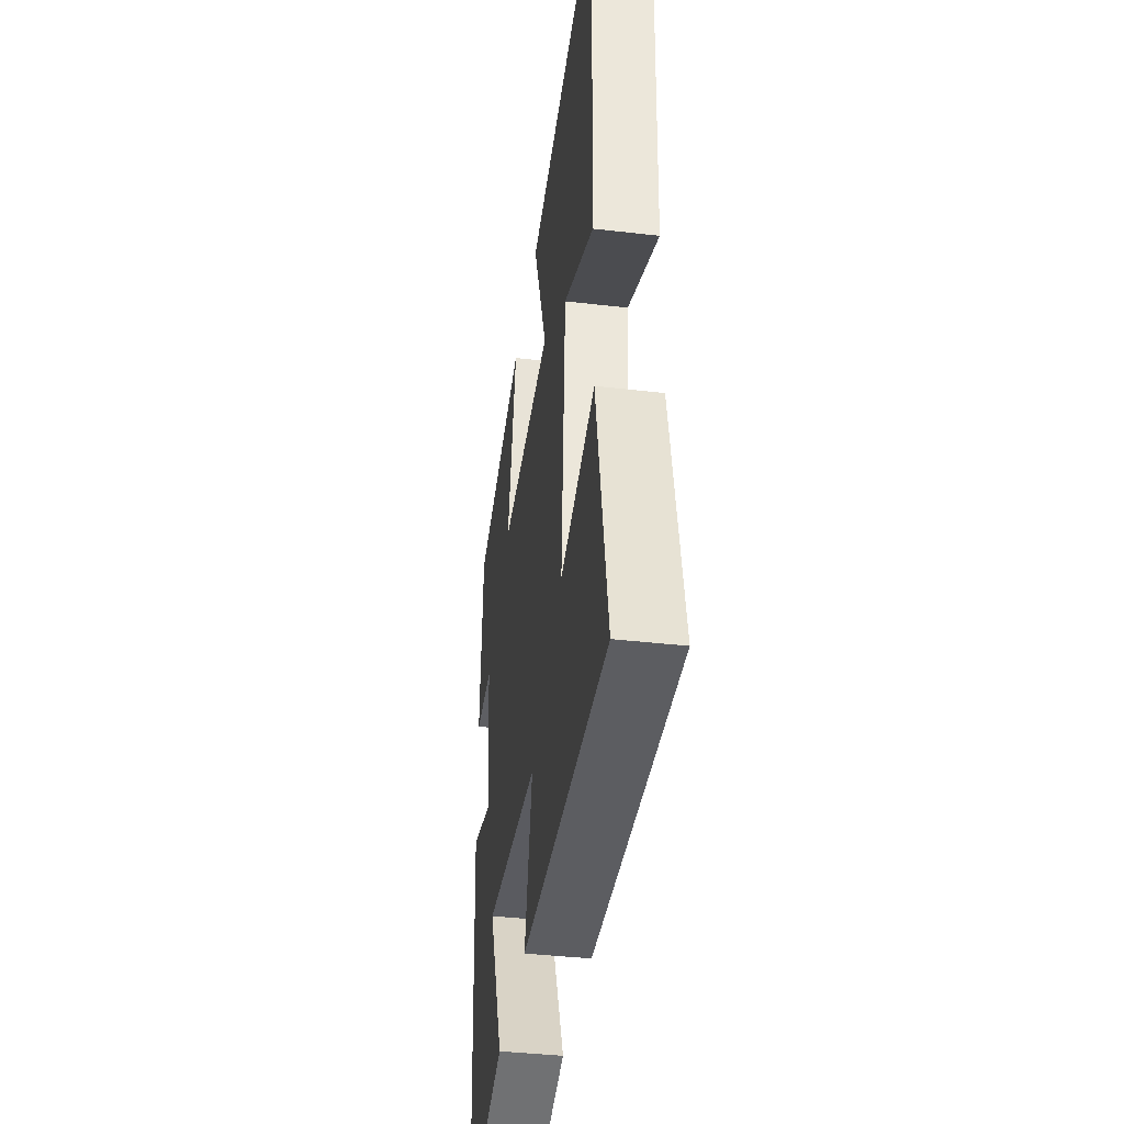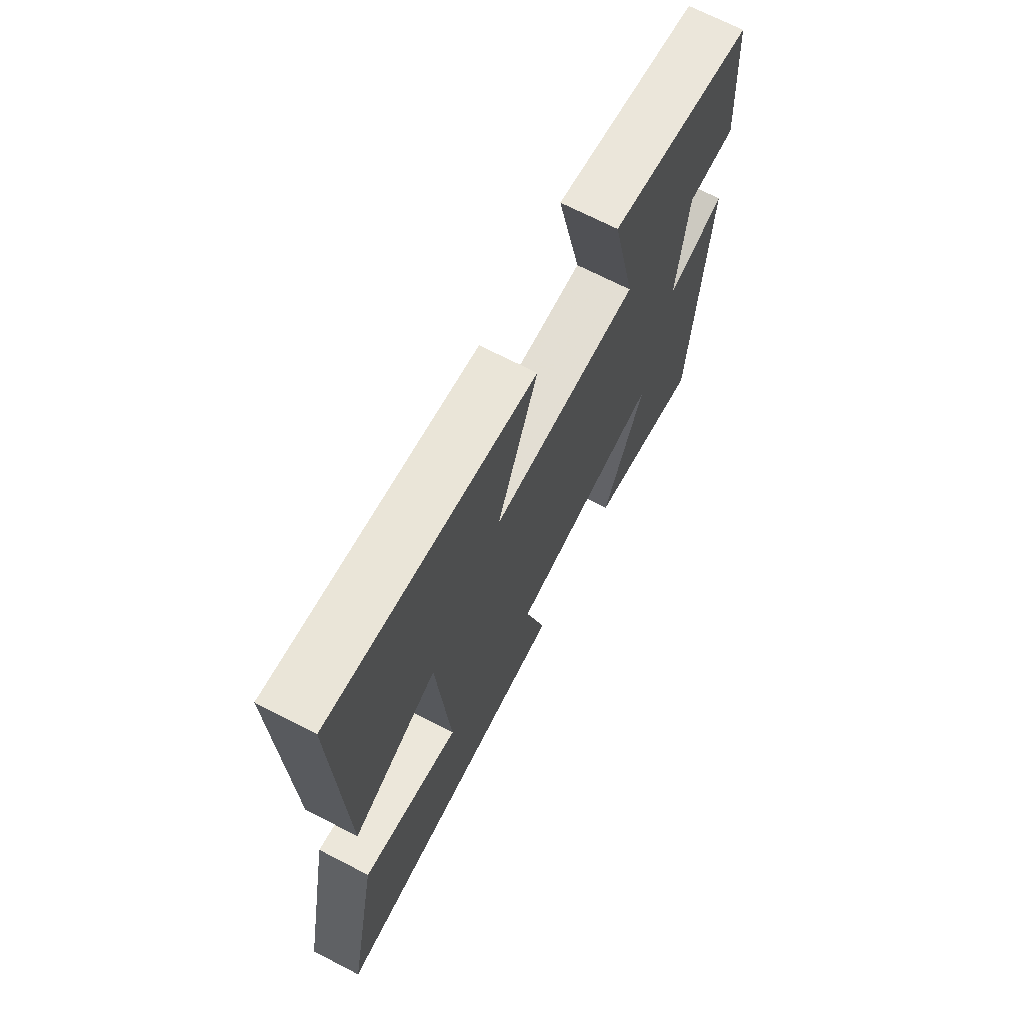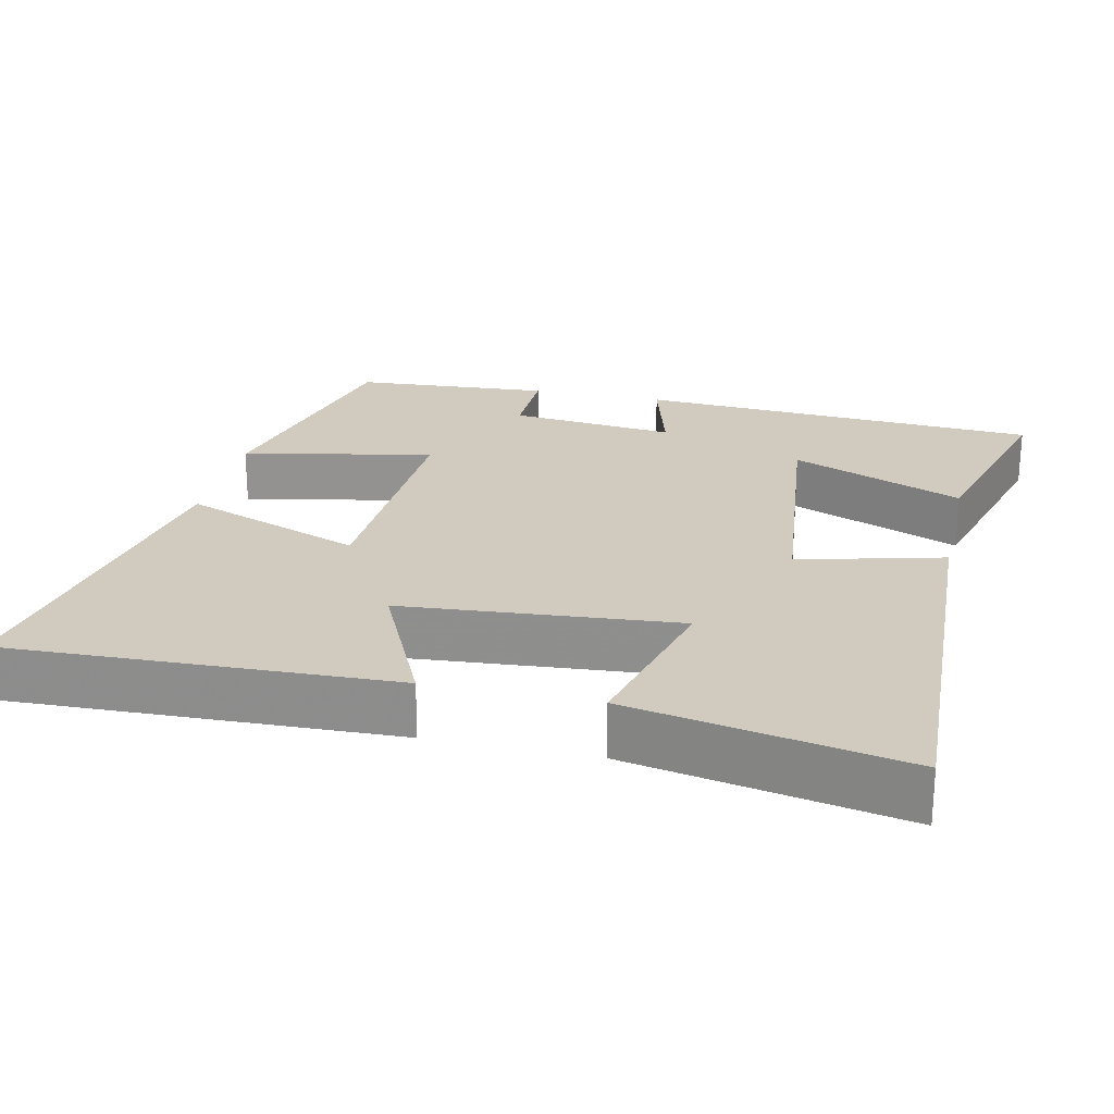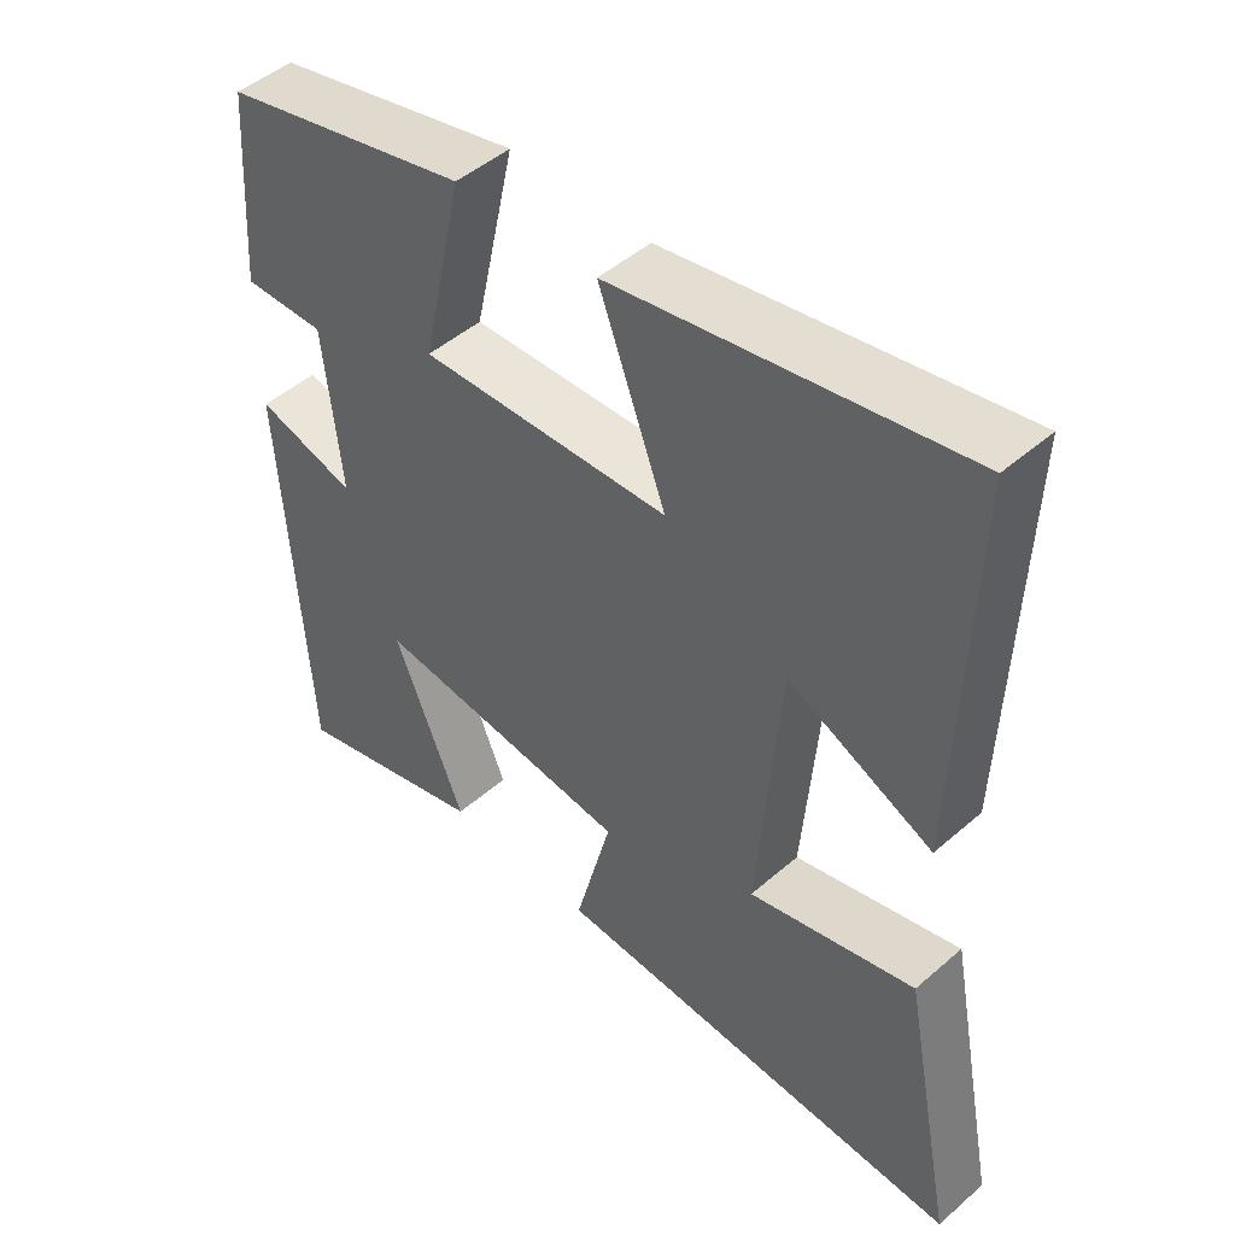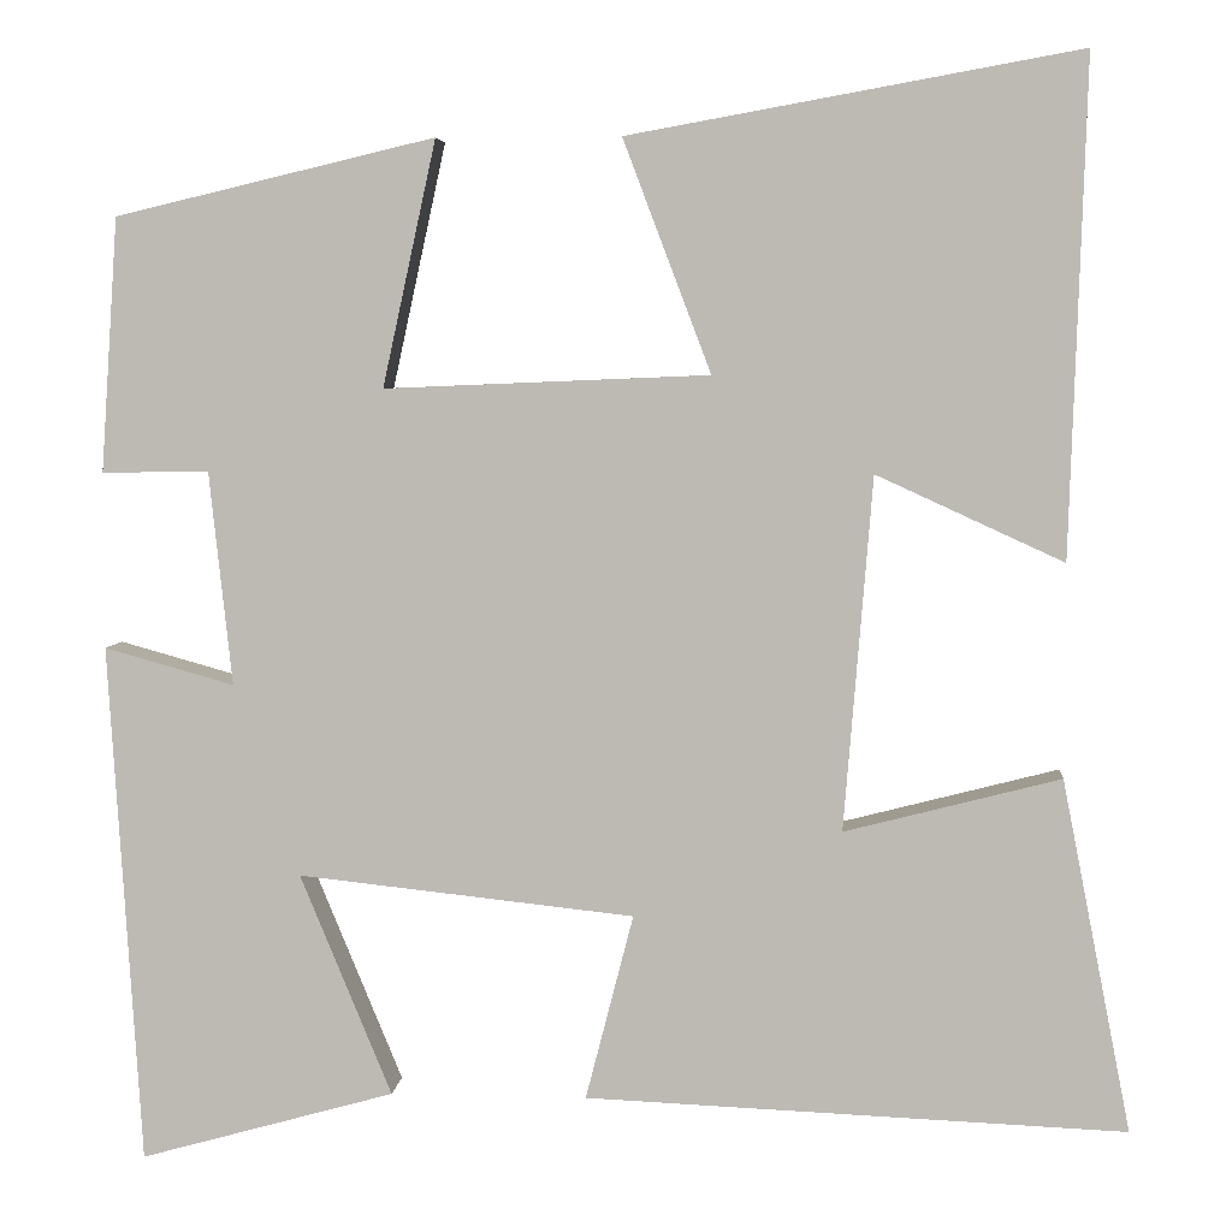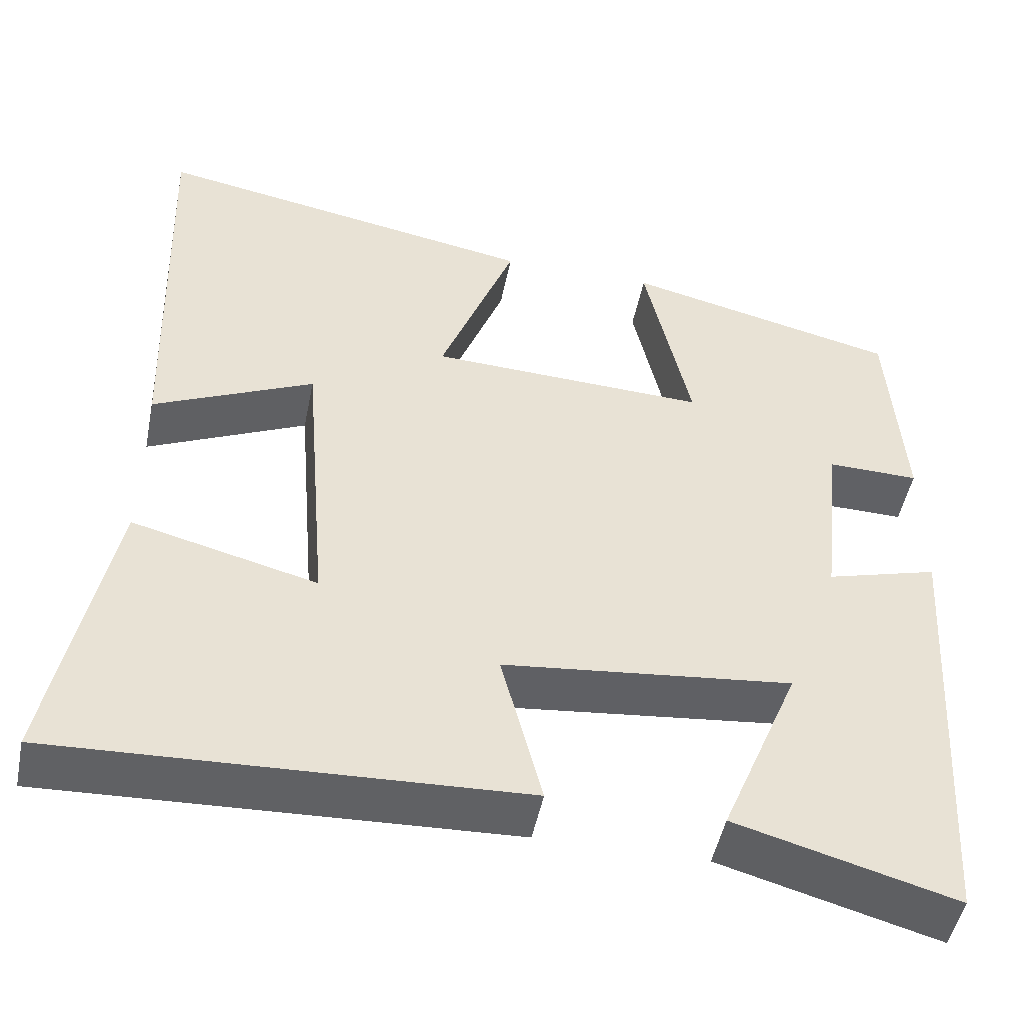
<metadata>
{"format":"obj","ext":"obj","renderer":"f3d","projection":"perspective","resolution":1024,"background":"white","views":[{"elev":-39.6,"azim":81.8,"up":"+Z"},{"elev":69.8,"azim":117.3,"up":"+Z"},{"elev":23.5,"azim":102.6,"up":"+Y"},{"elev":47.7,"azim":45.7,"up":"+Z"},{"elev":4.9,"azim":4.8,"up":"+Z"},{"elev":-48.9,"azim":168.7,"up":"+Z"}]}
</metadata>
<code>
v -0.466 0.07 -0.574
v -0.5 0.07 -0.029
v -0.364 0.07 -0.067
v -0.388 0.07 0.157
v -0.5 0.07 0.155
v -0.482 0.07 0.421
v -0.147 0.07 0.5
v -0.203 0.07 0.243
v 0.137 0.07 0.257
v 0.045 0.07 0.5
v 0.517 0.07 0.585
v 0.5 0.07 0.066
v 0.304 0.07 0.156
v 0.274 0.07 -0.214
v 0.5 0.07 -0.156
v 0.572 0.07 -0.524
v 0.007 0.07 -0.5
v 0.057 0.07 -0.306
v -0.295 0.07 -0.268
v -0.199 0.07 -0.5
v -0.466 0 -0.574
v -0.5 0 -0.029
v -0.364 0 -0.067
v -0.388 0 0.157
v -0.5 0 0.155
v -0.482 0 0.421
v -0.147 0 0.5
v -0.203 0 0.243
v 0.137 0 0.257
v 0.045 0 0.5
v 0.517 0 0.585
v 0.5 0 0.066
v 0.304 0 0.156
v 0.274 0 -0.214
v 0.5 0 -0.156
v 0.572 0 -0.524
v 0.007 0 -0.5
v 0.057 0 -0.306
v -0.295 0 -0.268
v -0.199 0 -0.5
f 19 20 1 2
f 18 19 2 3
f 16 17 18
f 15 16 18
f 14 15 18
f 18 3 4
f 14 18 4
f 13 14 4
f 11 12 13
f 10 11 13
f 9 10 13
f 8 9 13 4
f 6 7 8
f 5 6 8
f 4 5 8
f 22 21 40 39
f 23 22 39 38
f 38 37 36
f 38 36 35
f 38 35 34
f 24 23 38
f 24 38 34
f 24 34 33
f 33 32 31
f 33 31 30
f 33 30 29
f 24 33 29 28
f 28 27 26
f 28 26 25
f 28 25 24
f 1 21 22 2
f 2 22 23 3
f 3 23 24 4
f 4 24 25 5
f 5 25 26 6
f 6 26 27 7
f 7 27 28 8
f 8 28 29 9
f 9 29 30 10
f 10 30 31 11
f 11 31 32 12
f 12 32 33 13
f 13 33 34 14
f 14 34 35 15
f 15 35 36 16
f 16 36 37 17
f 17 37 38 18
f 18 38 39 19
f 19 39 40 20
f 20 40 21 1

</code>
